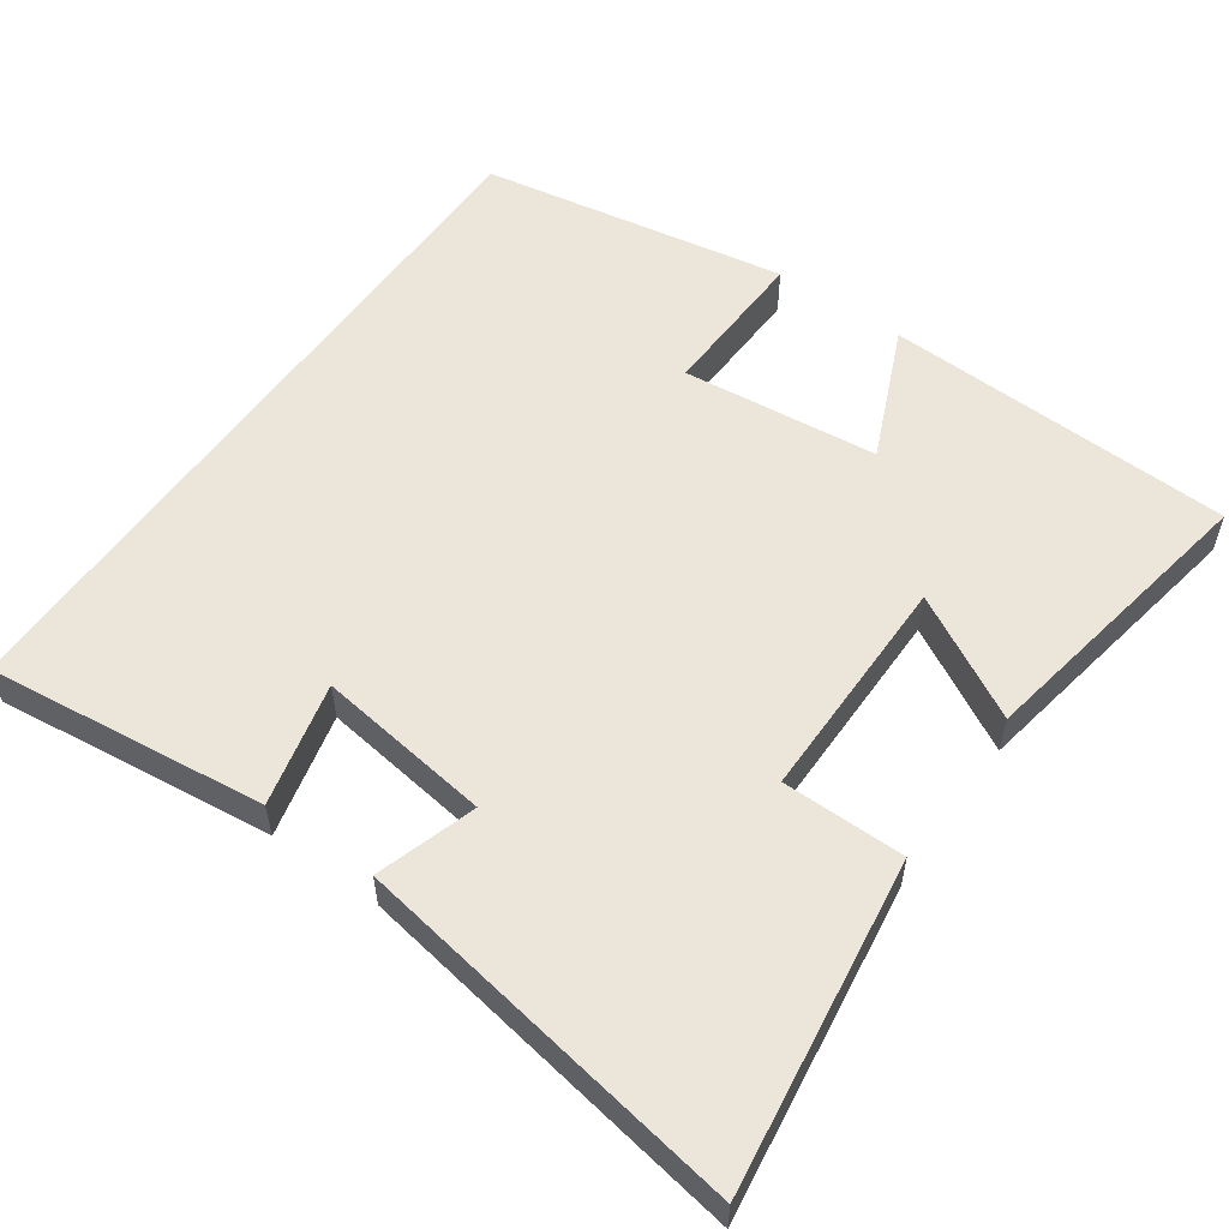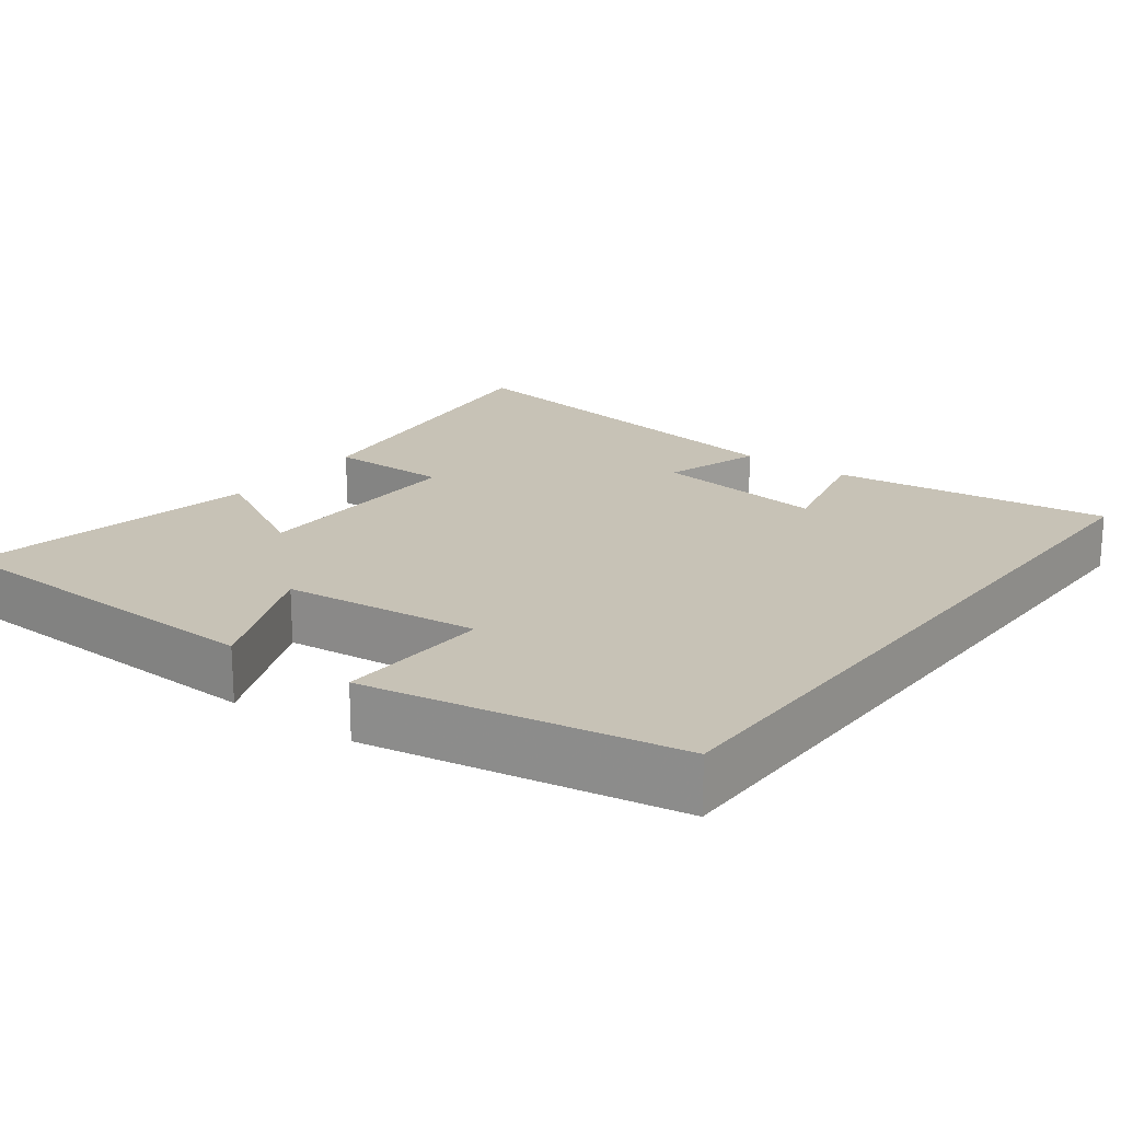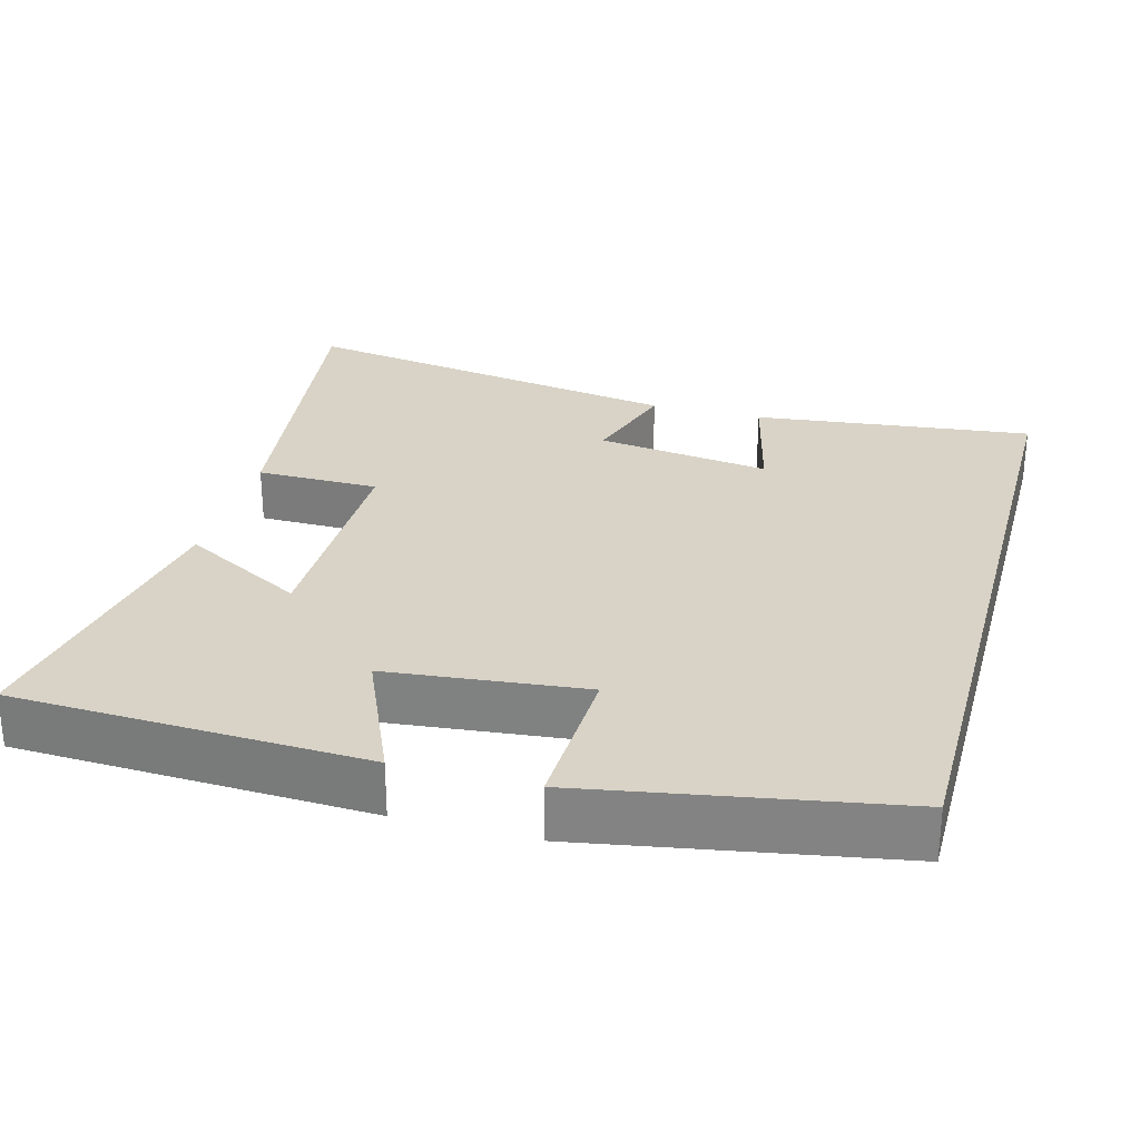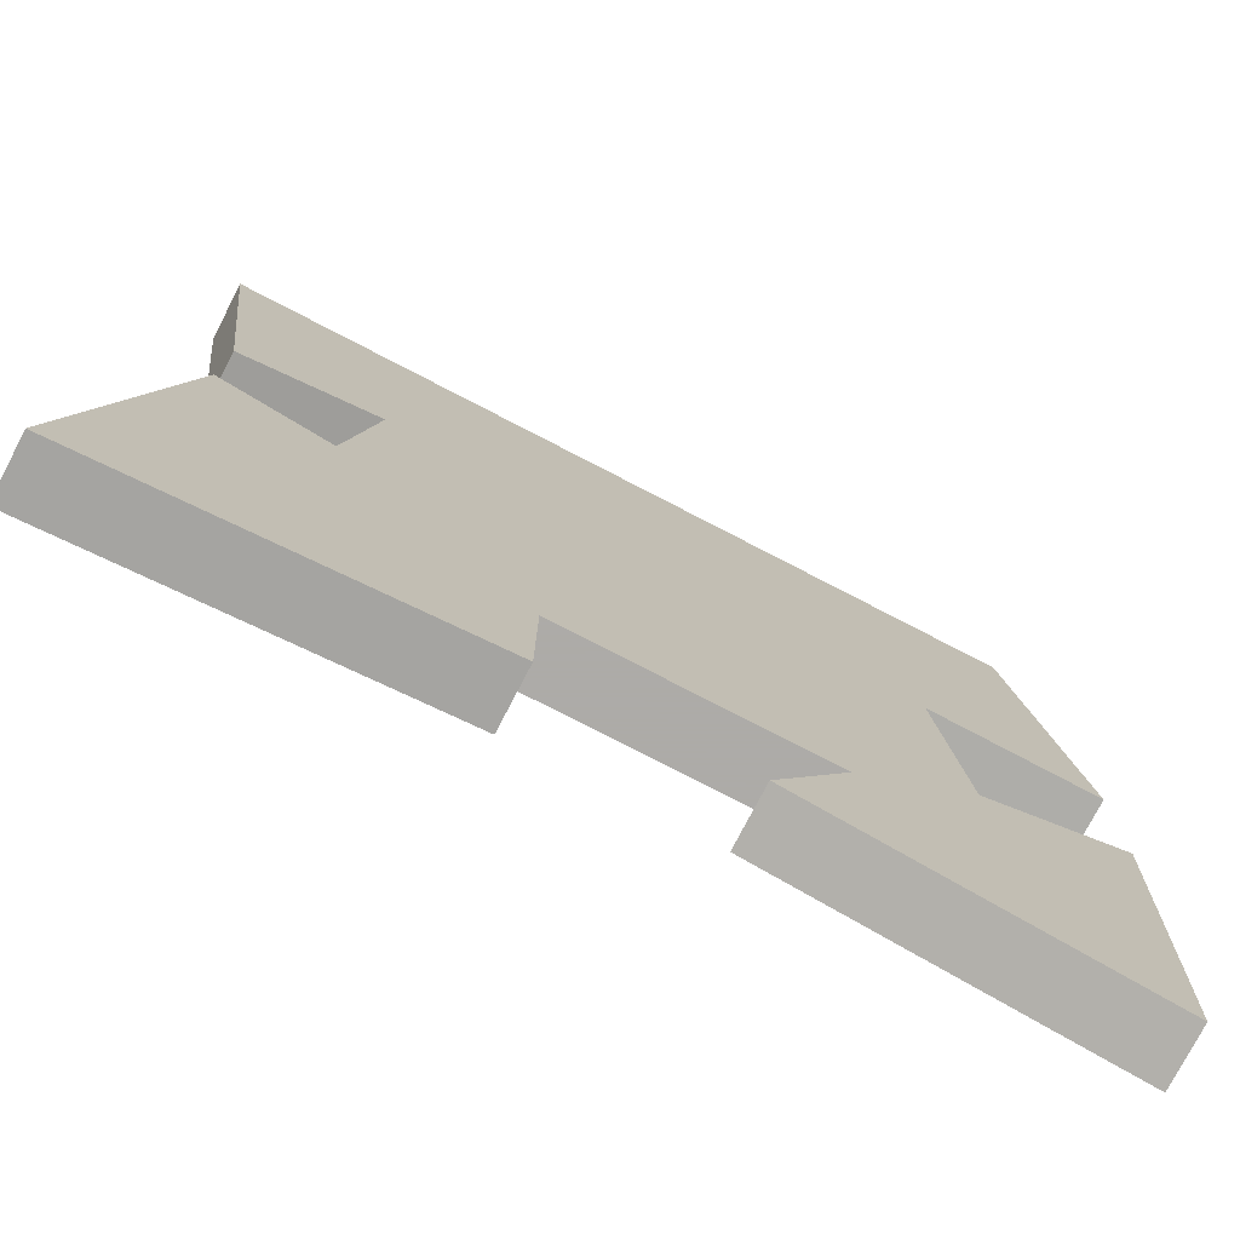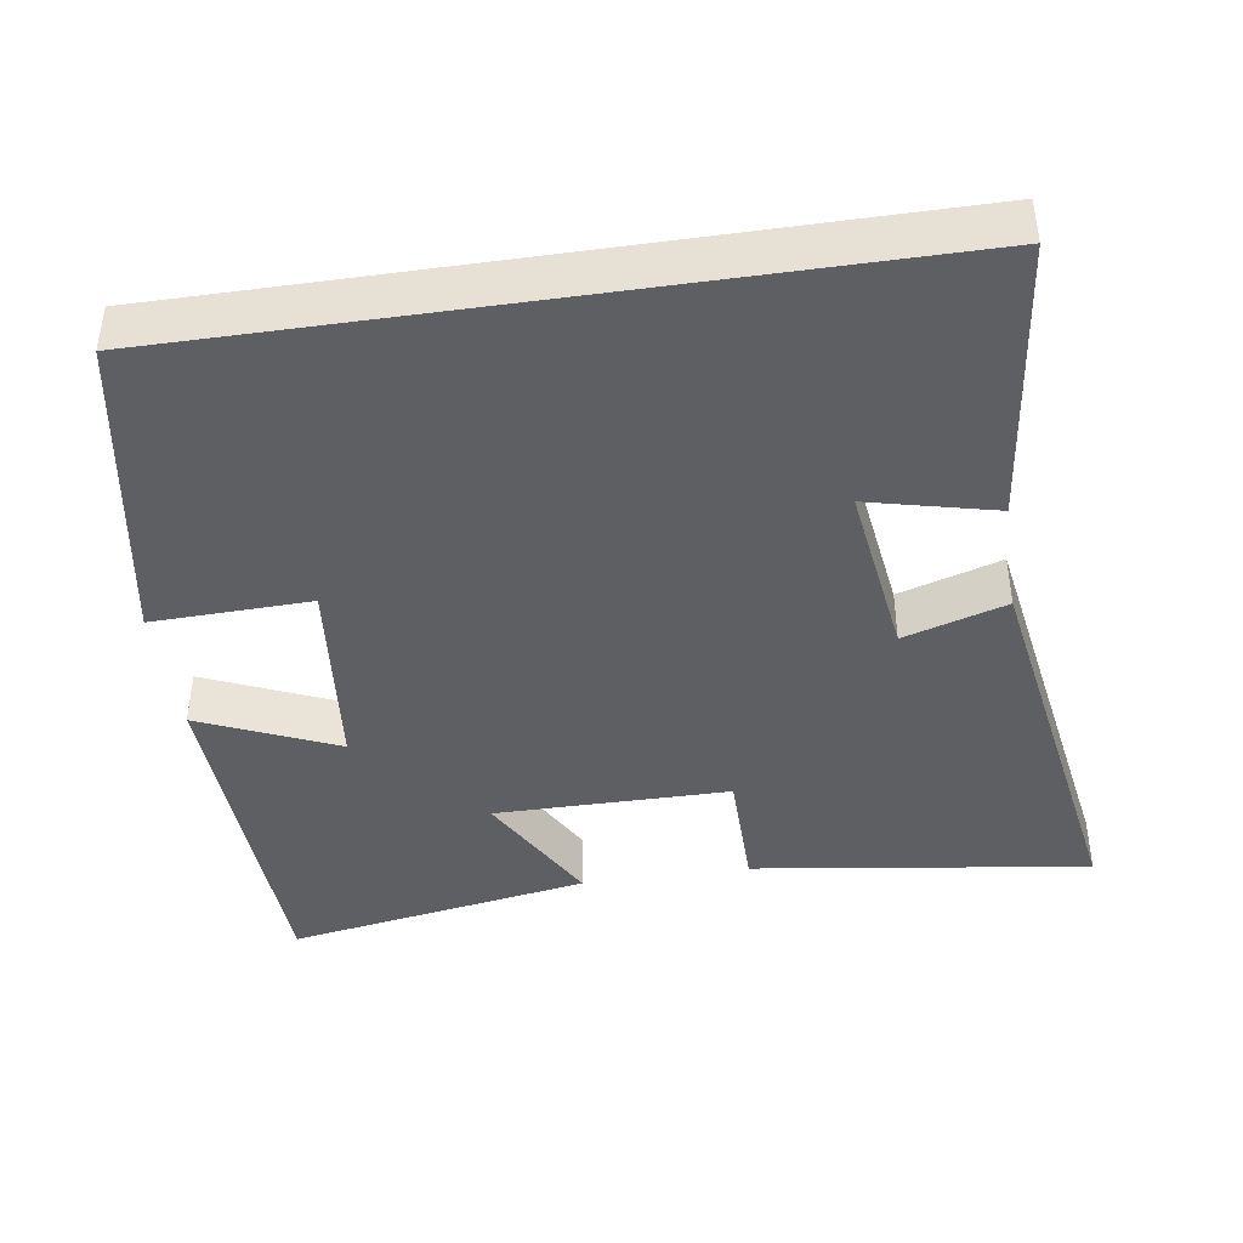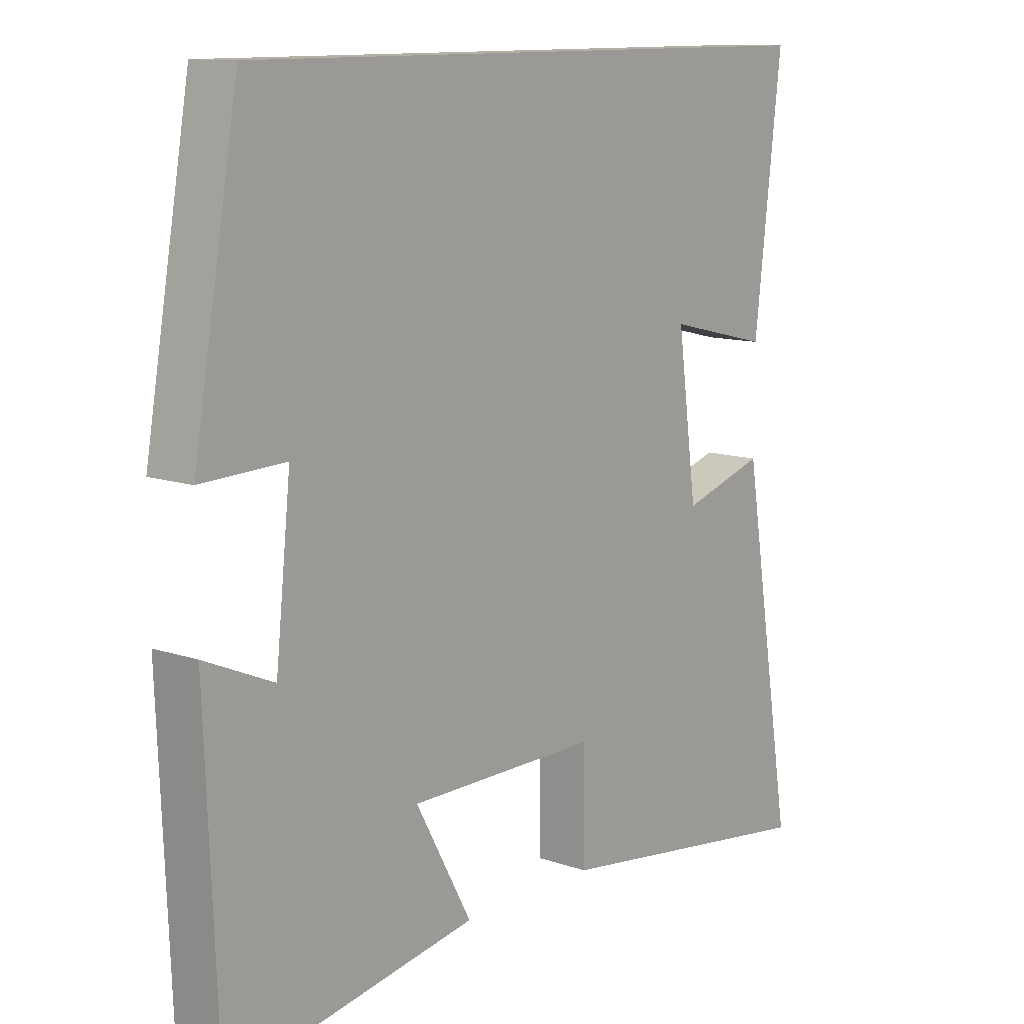
<metadata>
{"format":"obj","ext":"obj","renderer":"f3d","projection":"perspective","resolution":1024,"background":"white","views":[{"elev":55.7,"azim":125.2,"up":"+Y"},{"elev":19.2,"azim":-53.1,"up":"+Y"},{"elev":28.2,"azim":-74.8,"up":"+Y"},{"elev":-76.5,"azim":152.6,"up":"+Z"},{"elev":-41.8,"azim":8.5,"up":"+Y"},{"elev":11.7,"azim":-50.7,"up":"+Z"}]}
</metadata>
<code>
v -0.481 0.07 -0.57
v -0.5 0.07 -0.096
v -0.319 0.07 -0.175
v -0.291 0.07 0.091
v -0.5 0.07 0.084
v -0.427 0.07 0.5
v 0.544 0.07 0.5
v 0.5 0.07 0.122
v 0.333 0.07 0.162
v 0.365 0.07 -0.074
v 0.5 0.07 -0.032
v 0.587 0.07 -0.562
v 0.142 0.07 -0.5
v 0.141 0.07 -0.334
v -0.169 0.07 -0.334
v -0.078 0.07 -0.5
v -0.481 0 -0.57
v -0.5 0 -0.096
v -0.319 0 -0.175
v -0.291 0 0.091
v -0.5 0 0.084
v -0.427 0 0.5
v 0.544 0 0.5
v 0.5 0 0.122
v 0.333 0 0.162
v 0.365 0 -0.074
v 0.5 0 -0.032
v 0.587 0 -0.562
v 0.142 0 -0.5
v 0.141 0 -0.334
v -0.169 0 -0.334
v -0.078 0 -0.5
f 15 16 1 2
f 11 12 13 14
f 10 11 14 15
f 9 10 15
f 6 7 8 9
f 4 5 6 9
f 3 4 9 15
f 2 3 15
f 18 17 32 31
f 30 29 28 27
f 31 30 27 26
f 31 26 25
f 25 24 23 22
f 25 22 21 20
f 31 25 20 19
f 31 19 18
f 1 17 18 2
f 2 18 19 3
f 3 19 20 4
f 4 20 21 5
f 5 21 22 6
f 6 22 23 7
f 7 23 24 8
f 8 24 25 9
f 9 25 26 10
f 10 26 27 11
f 11 27 28 12
f 12 28 29 13
f 13 29 30 14
f 14 30 31 15
f 15 31 32 16
f 16 32 17 1

</code>
